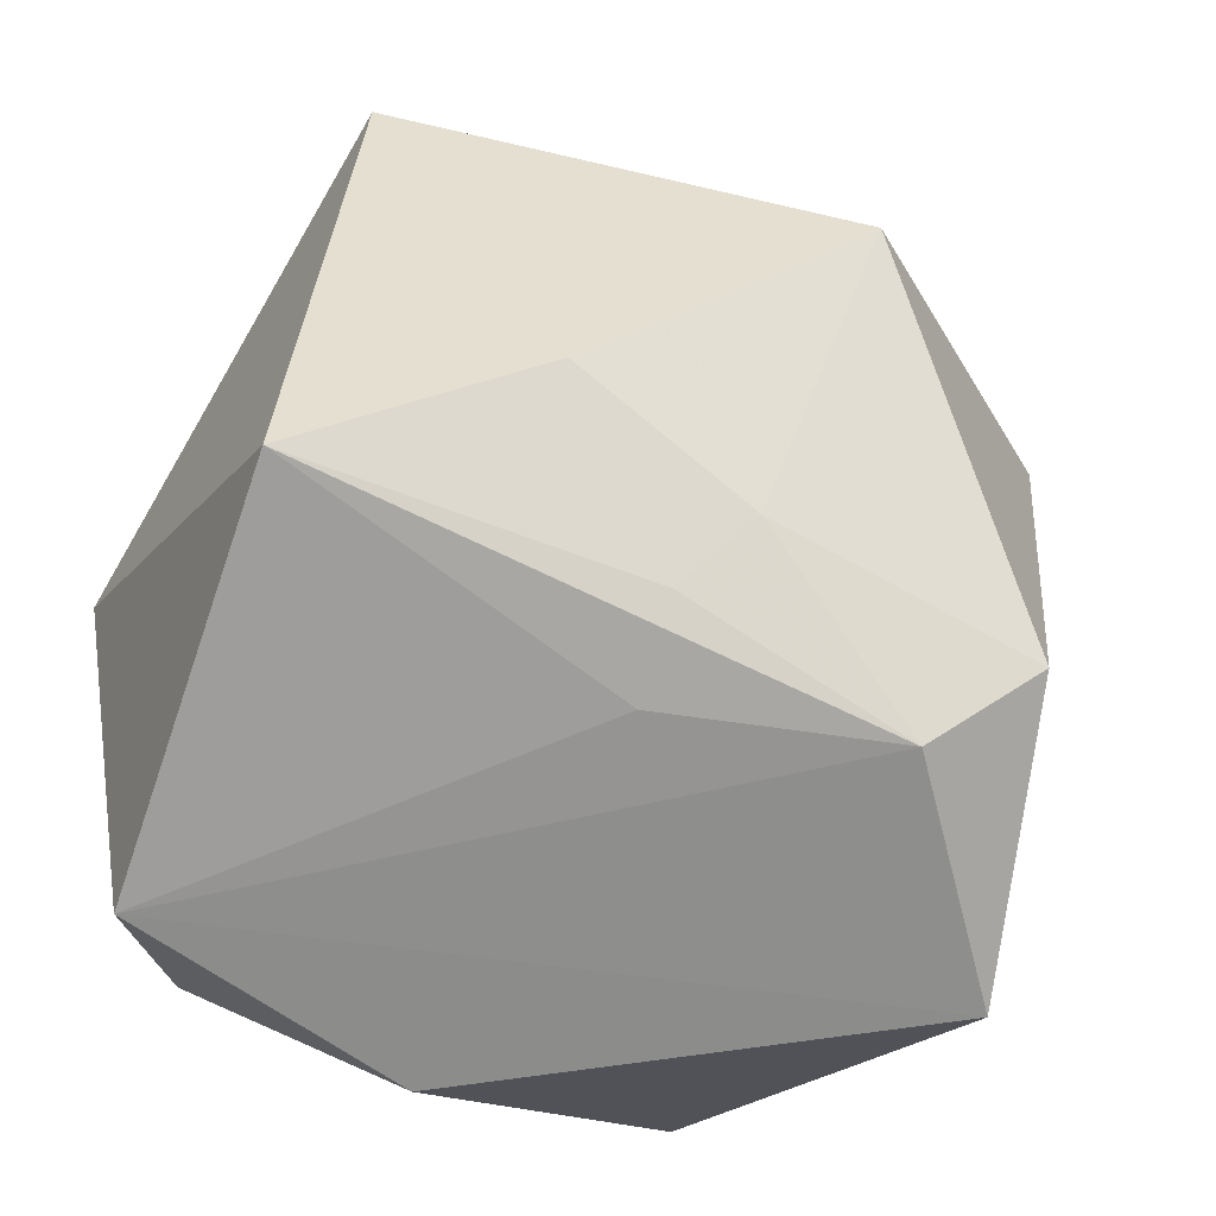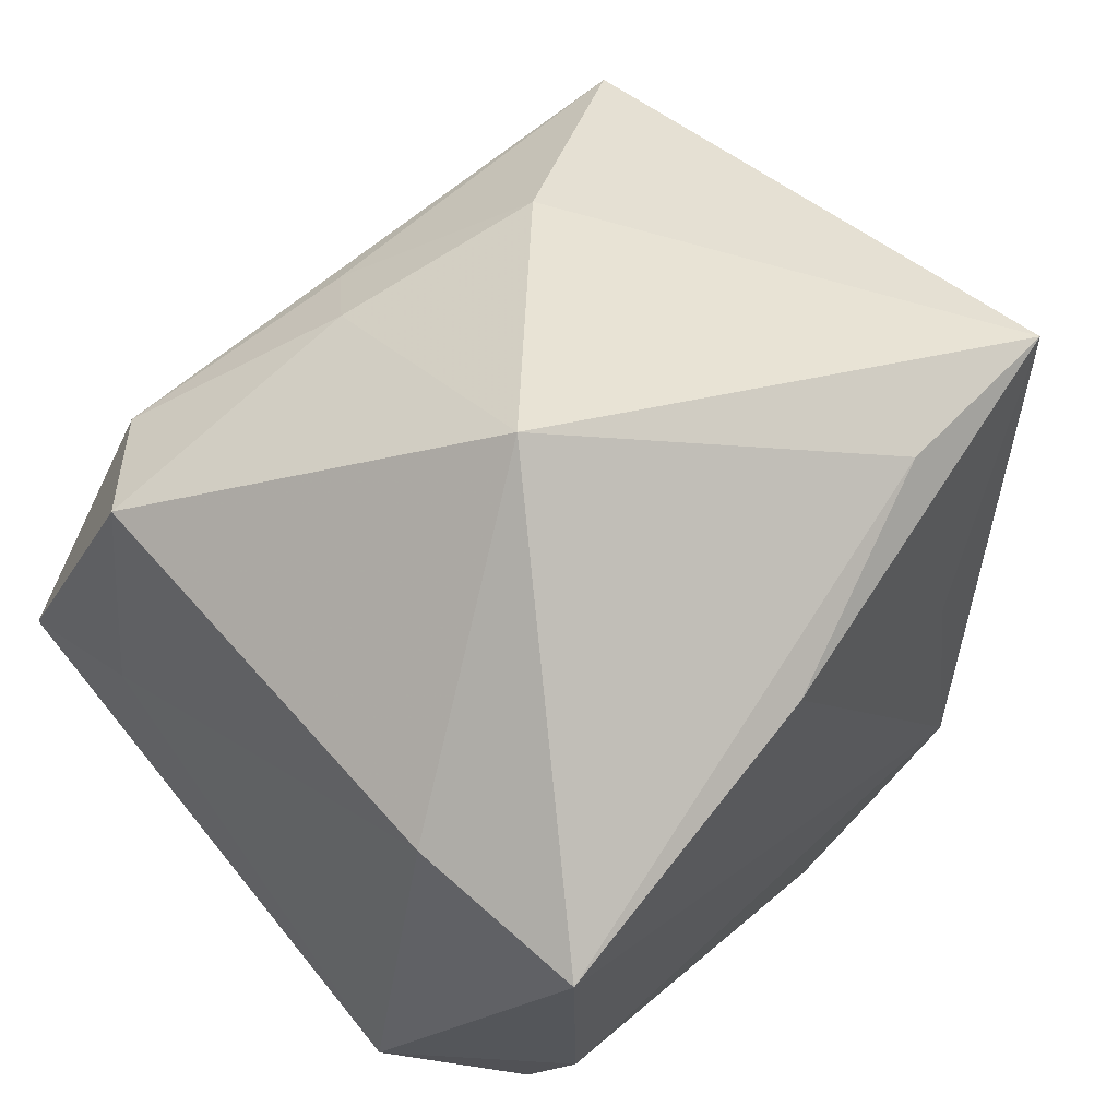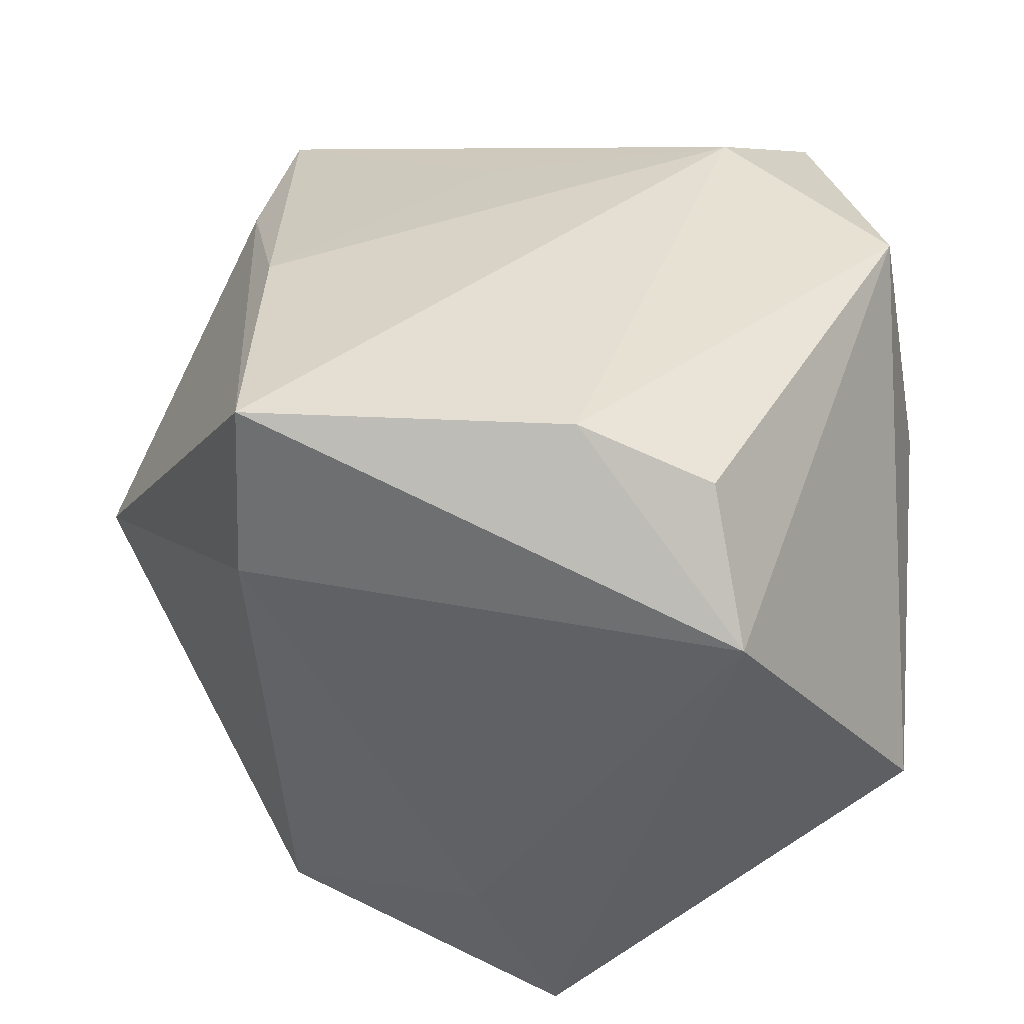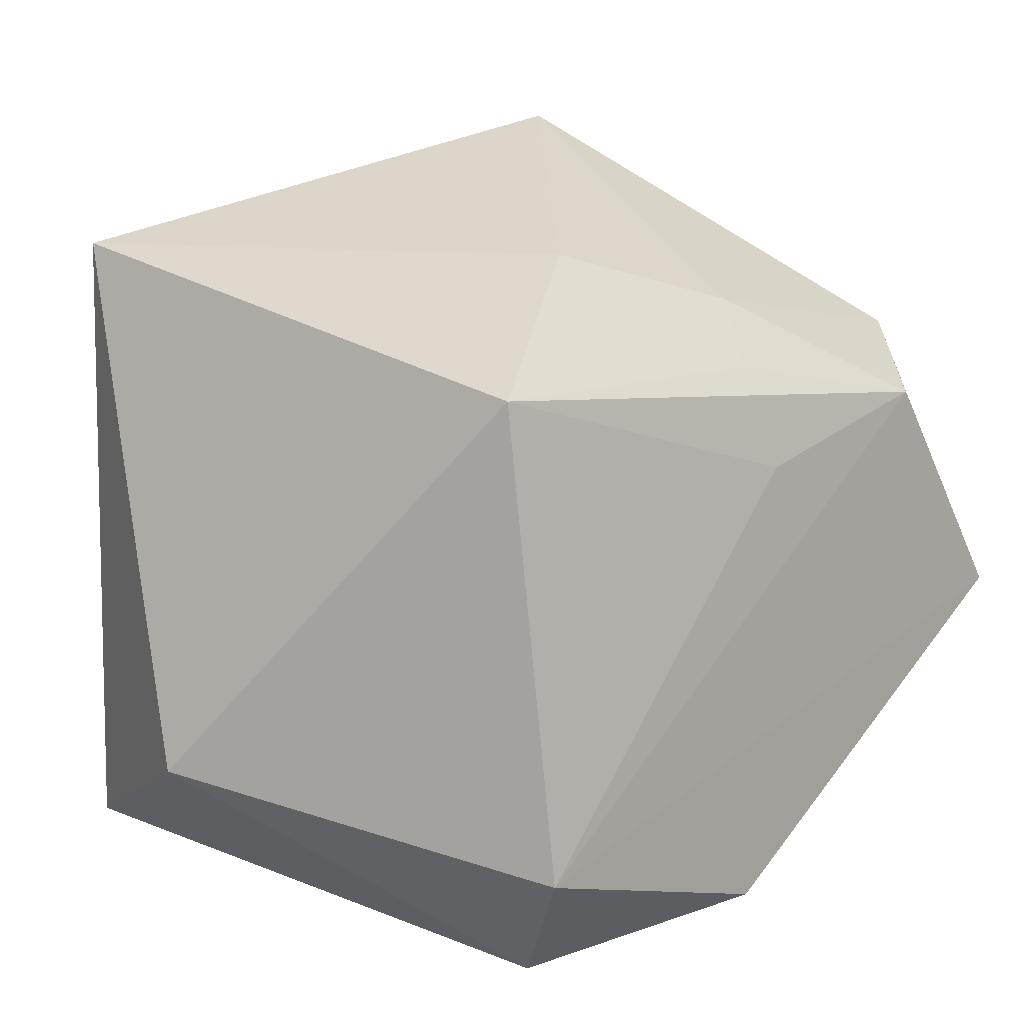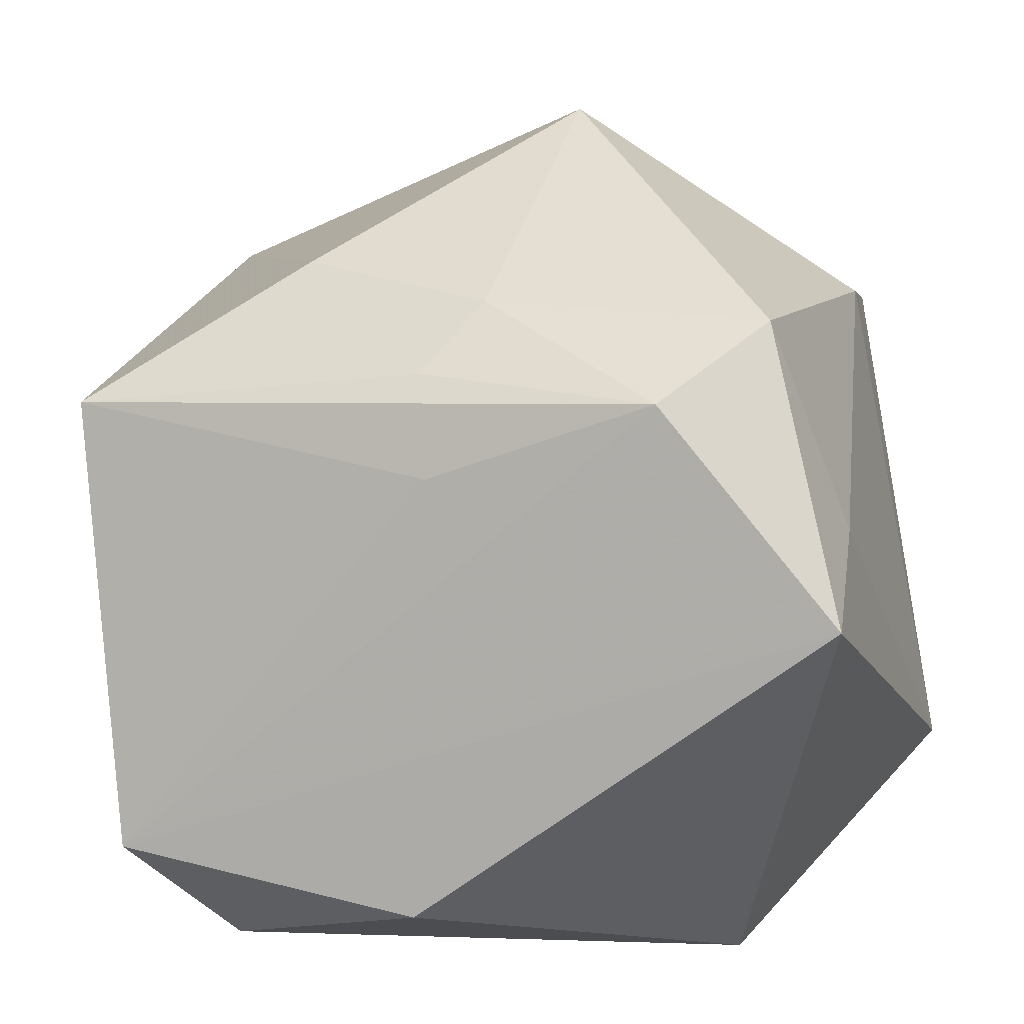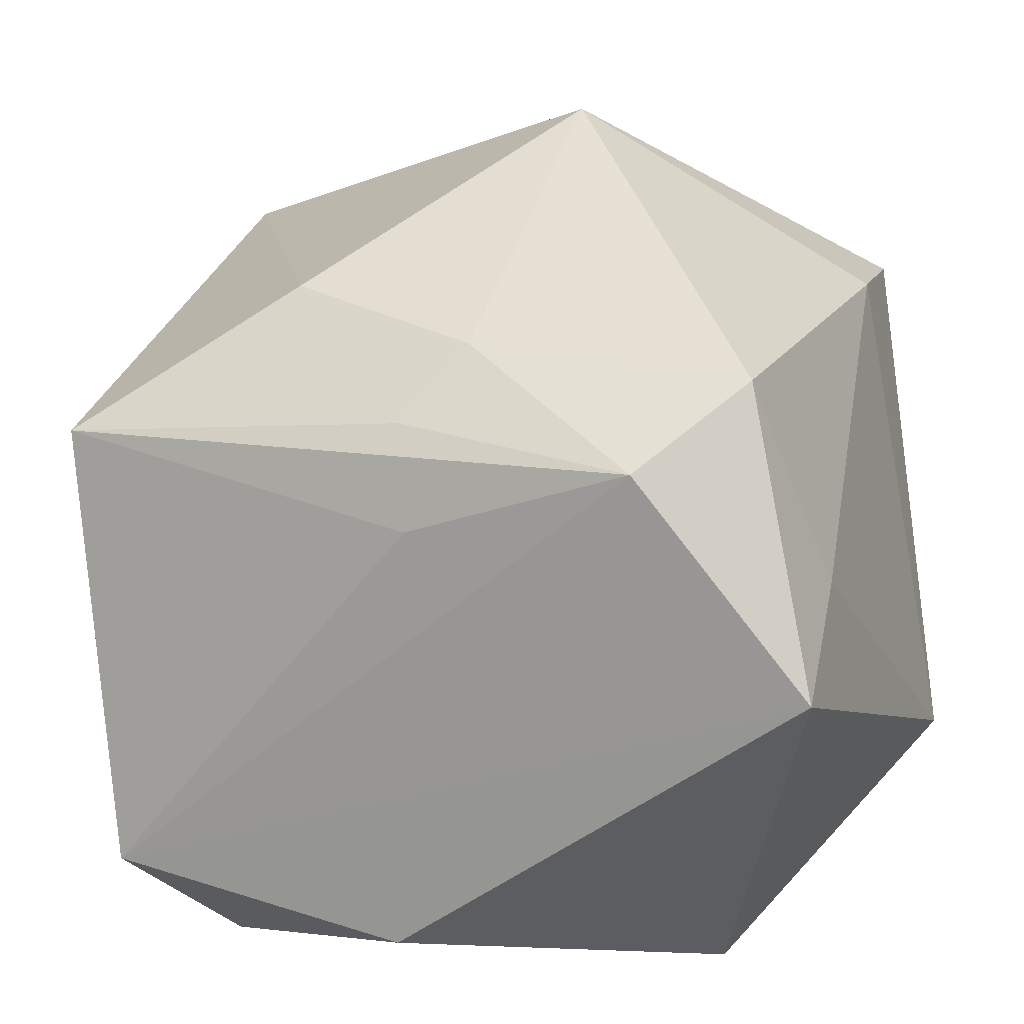
<metadata>
{"format":"obj","ext":"obj","renderer":"f3d","projection":"perspective","resolution":1024,"background":"white","views":[{"elev":-67.4,"azim":155.0,"up":"+Z"},{"elev":67.5,"azim":-45.0,"up":"+Y"},{"elev":36.9,"azim":-85.6,"up":"+Z"},{"elev":3.3,"azim":130.0,"up":"+Y"},{"elev":4.5,"azim":-165.9,"up":"+Y"},{"elev":13.3,"azim":-162.4,"up":"+Y"}]}
</metadata>
<code>
v 0.02247 0.01053 -0.01897
v 0.02679 -0.01143 0.003591
v -0.0264 -0.01223 0.01039
v 0.01248 0.02142 0.01419
v 0.01989 -0.01603 0.017
v 0.013 -0.01032 0.0209
v 0.02337 0.02004 0.01382
v 0.0132 0.005168 0.01829
v 0.001271 -0.01965 -0.02009
v 0.01445 -0.02278 -0.01373
v -0.004049 0.02909 0.000652
v -0.02092 0.01737 0.01009
v -0.02021 0.01693 0.0209
v -0.02338 0.003269 -0.01341
v 0.009955 0.01903 -0.01245
v 0.001184 -0.02333 0.005923
v -0.02393 -0.001818 -0.02163
v -0.01614 -0.02333 -0.007394
v 0.0001555 0.00634 -0.02136
v 0.0028 -0.02081 0.01983
v 0.01966 -0.01636 -0.02002
v -0.01994 -0.002294 0.0209
v -0.01348 0.01081 -0.02208
v -0.0212 -0.01017 0.01816
v -0.002002 0.01662 -0.01589
v 0.001037 0.01239 -0.01961
v -0.0009165 0.01815 0.0187
v -0.01908 0.01548 -0.0165
f 27 13 6
f 23 17 28
f 10 20 16
f 22 13 3
f 6 13 22
f 22 20 6
f 3 17 18
f 10 16 18
f 18 20 3
f 18 16 20
f 3 13 12
f 12 13 11
f 11 28 12
f 23 1 19
f 3 20 24
f 24 22 3
f 20 22 24
f 10 18 9
f 9 18 17
f 14 28 17
f 14 12 28
f 14 17 3
f 3 12 14
f 26 1 23
f 26 15 1
f 23 28 25
f 25 26 23
f 15 26 25
f 25 28 11
f 11 15 25
f 7 15 11
f 1 15 7
f 7 2 1
f 21 2 10
f 1 2 21
f 10 9 21
f 21 19 1
f 23 19 21
f 21 17 23
f 21 9 17
f 10 2 5
f 5 20 10
f 6 20 5
f 5 7 6
f 2 7 5
f 4 7 11
f 27 7 4
f 11 13 4
f 13 27 4
f 8 27 6
f 6 7 8
f 8 7 27

</code>
